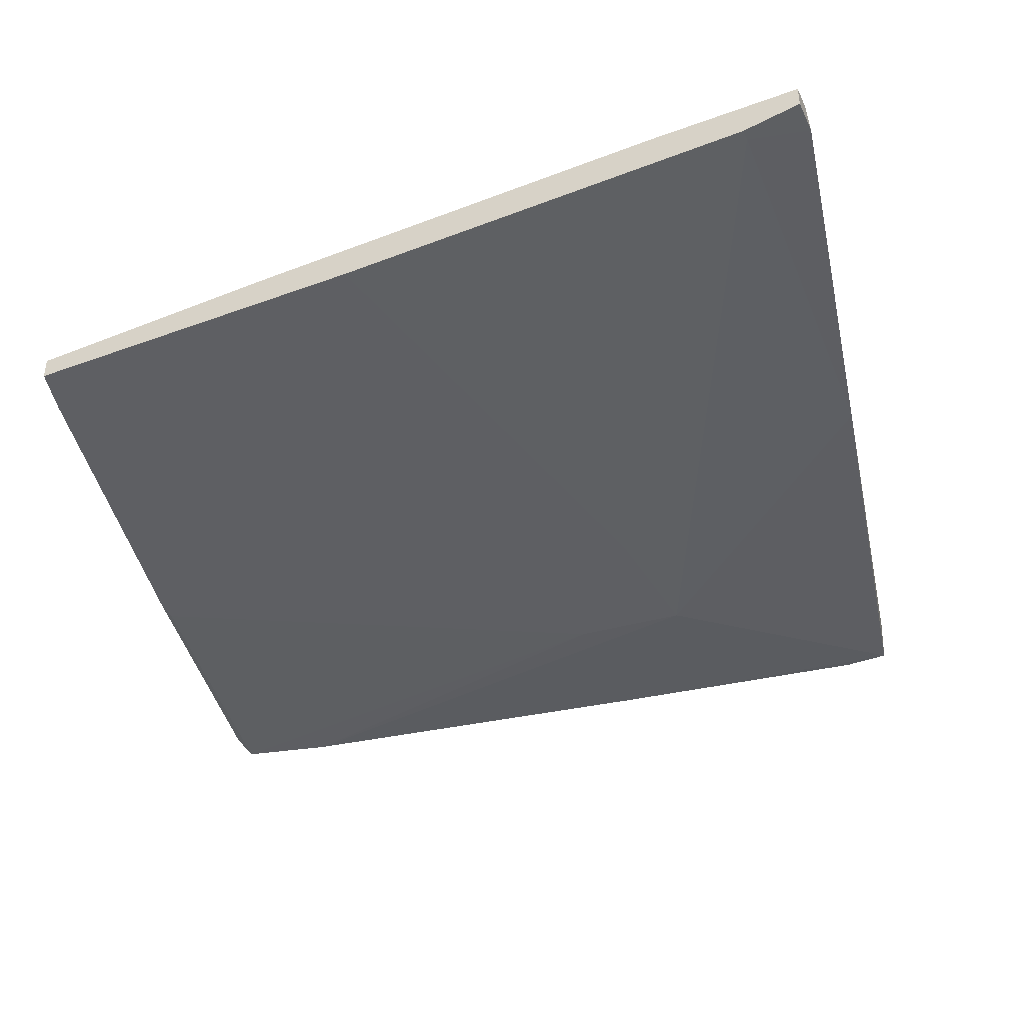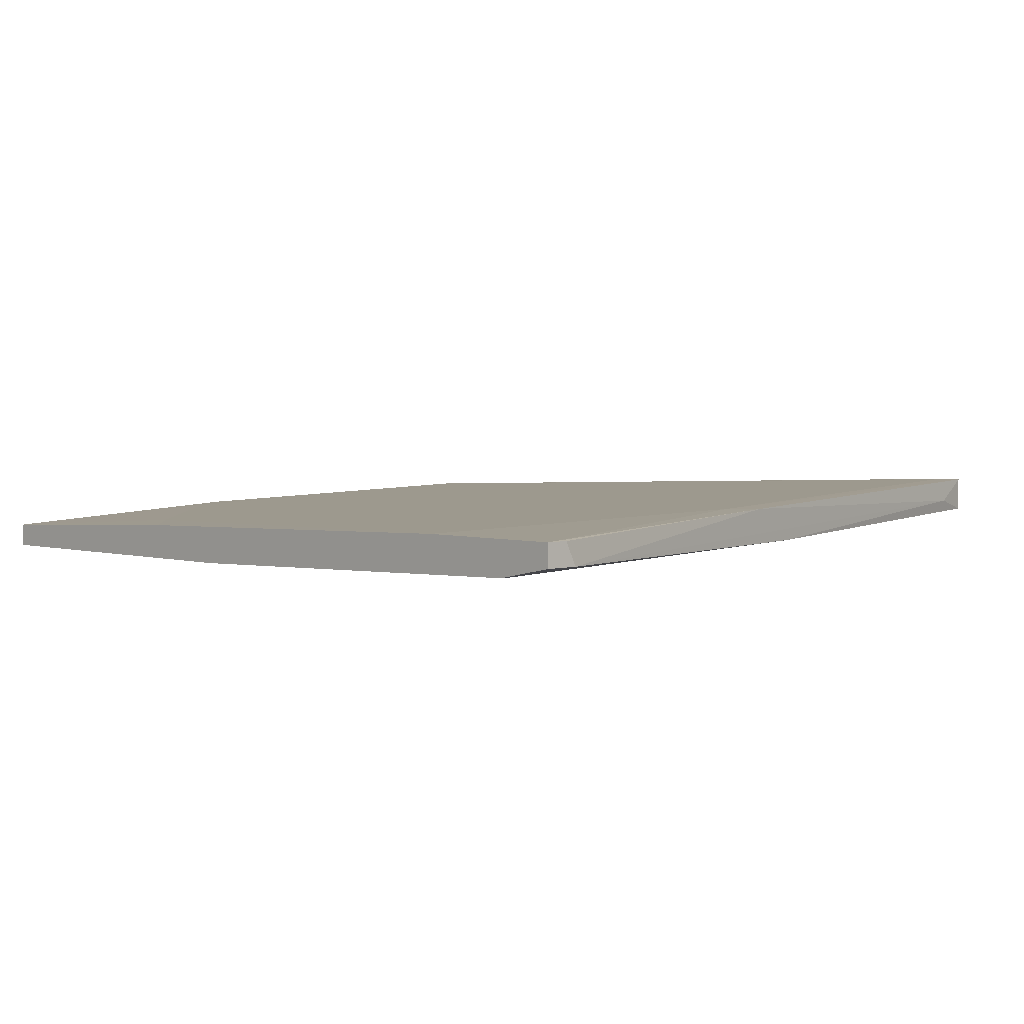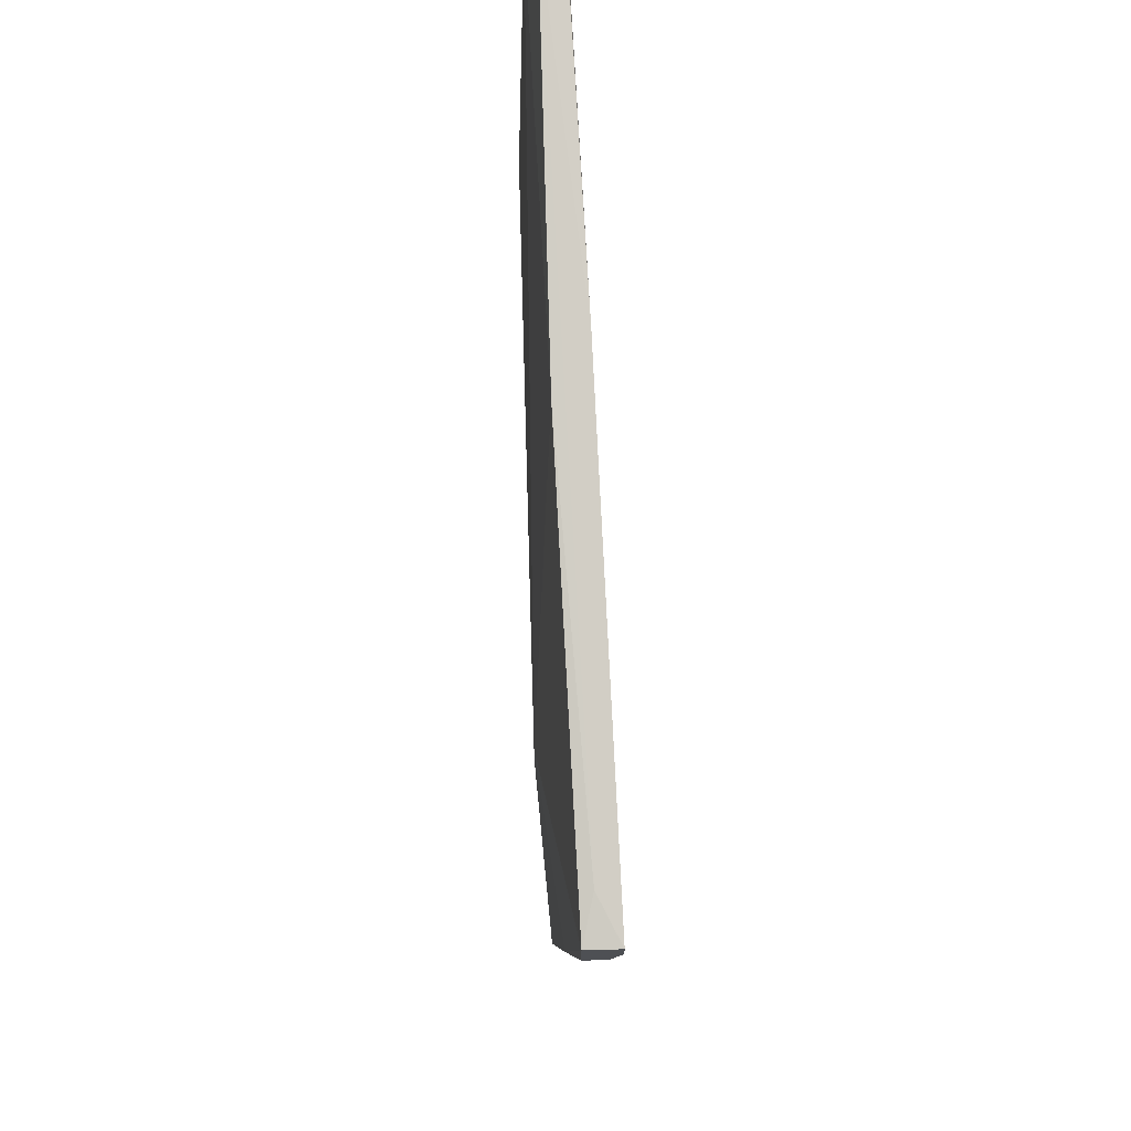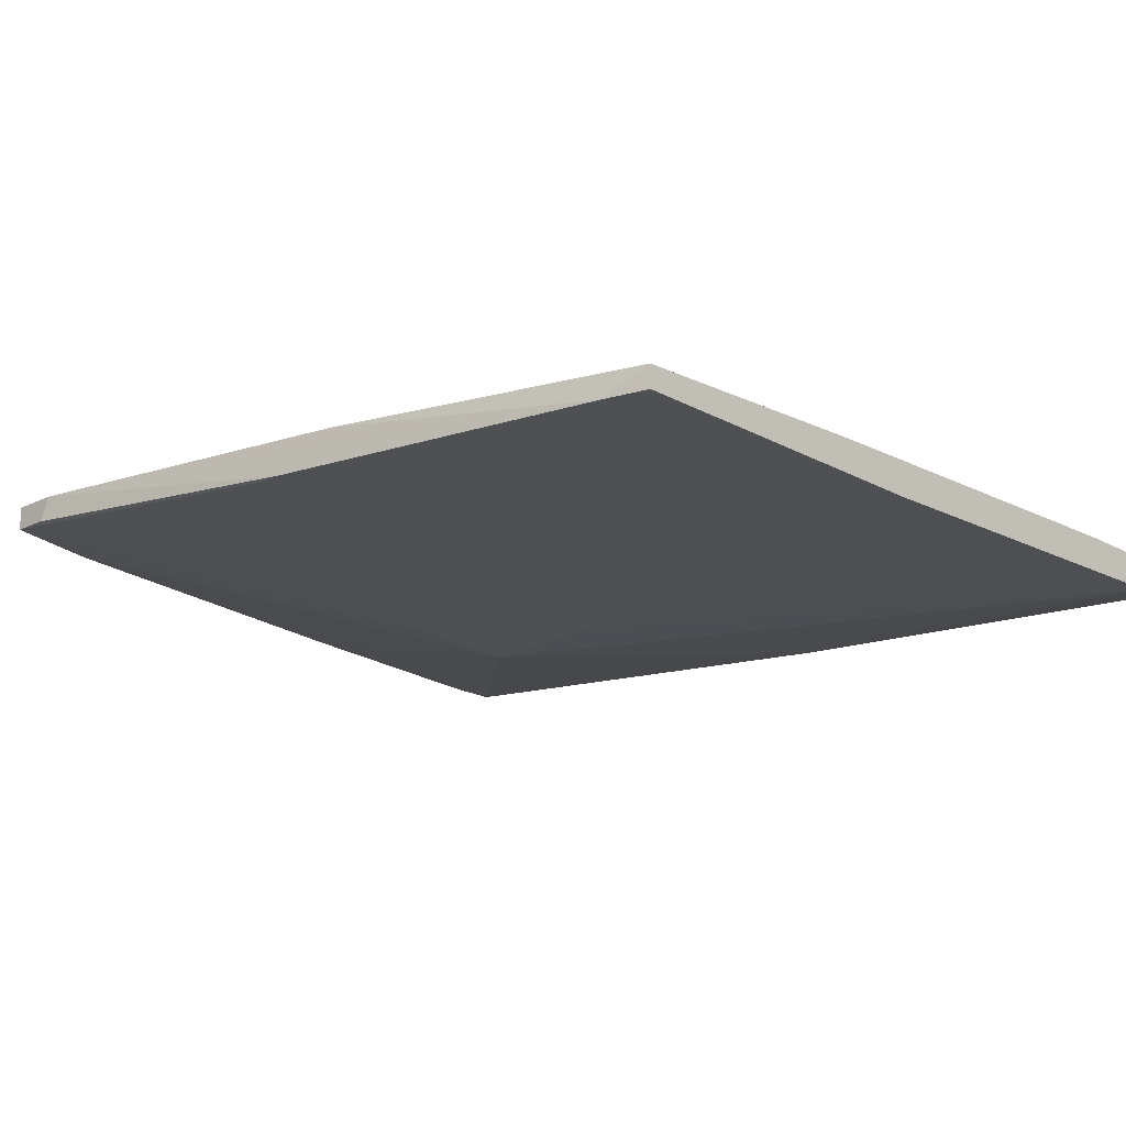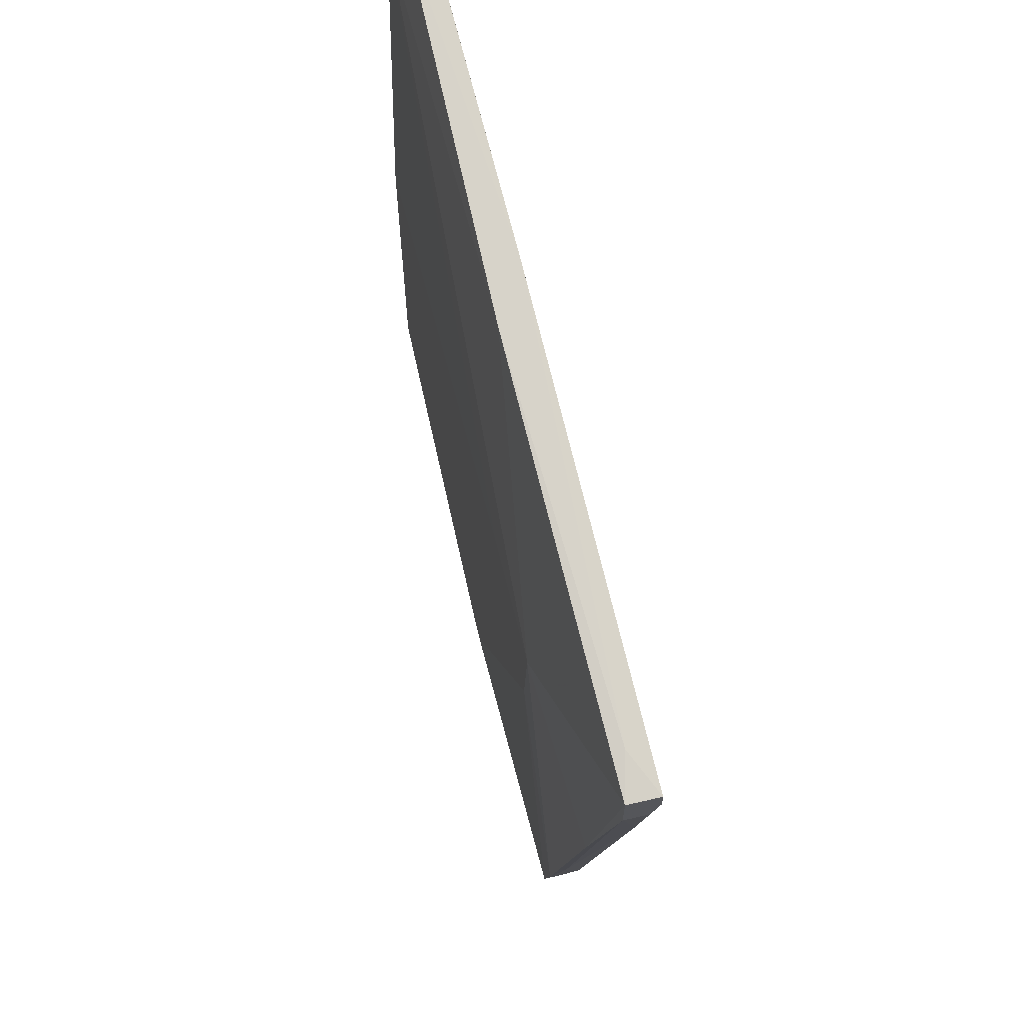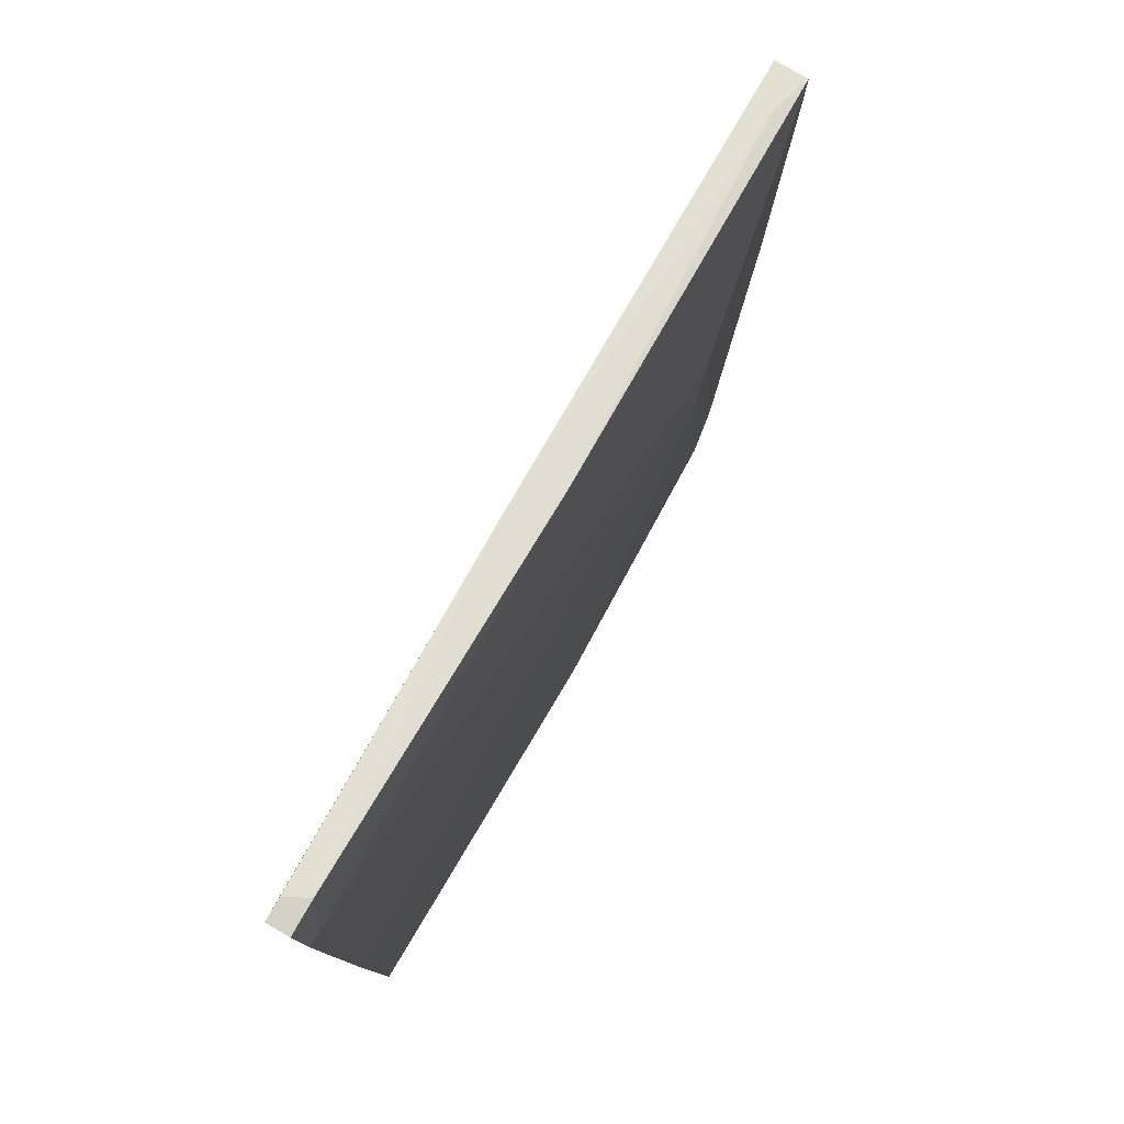
<metadata>
{"format":"obj","ext":"obj","renderer":"f3d","projection":"perspective","resolution":1024,"background":"white","views":[{"elev":-42.0,"azim":-66.2,"up":"+Y"},{"elev":3.3,"azim":-44.1,"up":"+Y"},{"elev":71.3,"azim":88.3,"up":"+Z"},{"elev":-18.7,"azim":-136.6,"up":"+Y"},{"elev":66.1,"azim":76.8,"up":"+Z"},{"elev":79.7,"azim":-59.9,"up":"+Z"}]}
</metadata>
<code>
v 0.1202 0.01343 -0.01226
v 0.1217 0.01648 0.03204
v 0.06977 0.01343 0.04274
v 0.056 0.01496 -0.06726
v 0.1248 0.01801 0.009126
v 0.09726 0.01037 -0.01075
v 0.1278 0.01496 0.0244
v 0.1278 0.01496 0.03051
v 0.1278 0.01954 0.03051
v 0.1278 0.01954 0.02746
v 0.1278 0.01801 0.0244
v 0.01628 0.01648 0.05345
v 0.1064 0.01648 -0.06574
v 0.1064 0.01496 -0.07644
v 0.1064 0.0119 -0.07644
v 0.1064 0.01801 -0.009221
v 0.09879 0.01037 0.004536
v 0.06212 0.01801 0.04427
v 0.04838 0.01496 -0.06115
v 0.1019 0.0119 -0.07644
v 0.02087 0.01496 -0.03211
v 0.08045 0.01037 0.003011
v 0.06671 0.01037 -0.06879
v 0.05907 0.01801 0.04122
v 0.02239 0.01648 0.02287
v 0.01476 0.0119 0.0458
v 0.1125 0.01343 -0.05045
v 0.01782 0.01343 0.05345
v 0.1003 0.01496 -0.07644
v 0.06365 0.01037 -0.06879
v 0.01934 0.01037 -0.05962
v 0.01324 0.01648 0.05345
v 0.01324 0.01648 0.03356
v 0.01324 0.01343 -0.0581
v 0.01324 0.01343 0.05345
v 0.01324 0.01496 -0.02295
v 0.01324 0.0119 0.0458
v 0.01324 0.01037 -0.01073
v 0.01324 0.01037 -0.0581
v 0.1095 0.01648 -0.0642
v 0.1095 0.0119 -0.0642
v 0.1263 0.01954 0.02746
f 27 40 5
f 37 32 34
f 34 32 33
f 31 17 38
f 37 34 38
f 17 31 23
f 31 34 4
f 17 8 3
f 8 17 1
f 33 32 24
f 9 8 10
f 34 31 39
f 31 38 39
f 38 34 39
f 15 14 41
f 1 17 41
f 14 13 40
f 13 10 40
f 41 14 40
f 17 23 6
f 23 15 6
f 41 17 6
f 15 41 6
f 4 13 29
f 31 4 29
f 13 14 29
f 14 15 29
f 10 8 11
f 9 24 18
f 24 32 18
f 24 9 42
f 9 10 42
f 10 13 42
f 34 33 36
f 33 21 36
f 21 34 36
f 17 37 22
f 38 17 22
f 37 38 22
f 15 23 20
f 29 15 20
f 24 42 16
f 42 13 16
f 13 4 19
f 4 34 19
f 34 21 19
f 16 13 19
f 8 1 7
f 1 41 7
f 11 8 7
f 41 40 27
f 7 41 27
f 8 9 2
f 3 8 2
f 28 3 2
f 9 18 2
f 18 28 2
f 37 17 26
f 17 3 26
f 28 37 26
f 3 28 26
f 21 33 25
f 33 24 25
f 24 16 25
f 19 21 25
f 16 19 25
f 32 37 35
f 28 32 35
f 37 28 35
f 23 31 30
f 31 29 30
f 20 23 30
f 29 20 30
f 32 28 12
f 18 32 12
f 28 18 12
f 40 10 5
f 10 11 5
f 11 7 5
f 7 27 5

</code>
